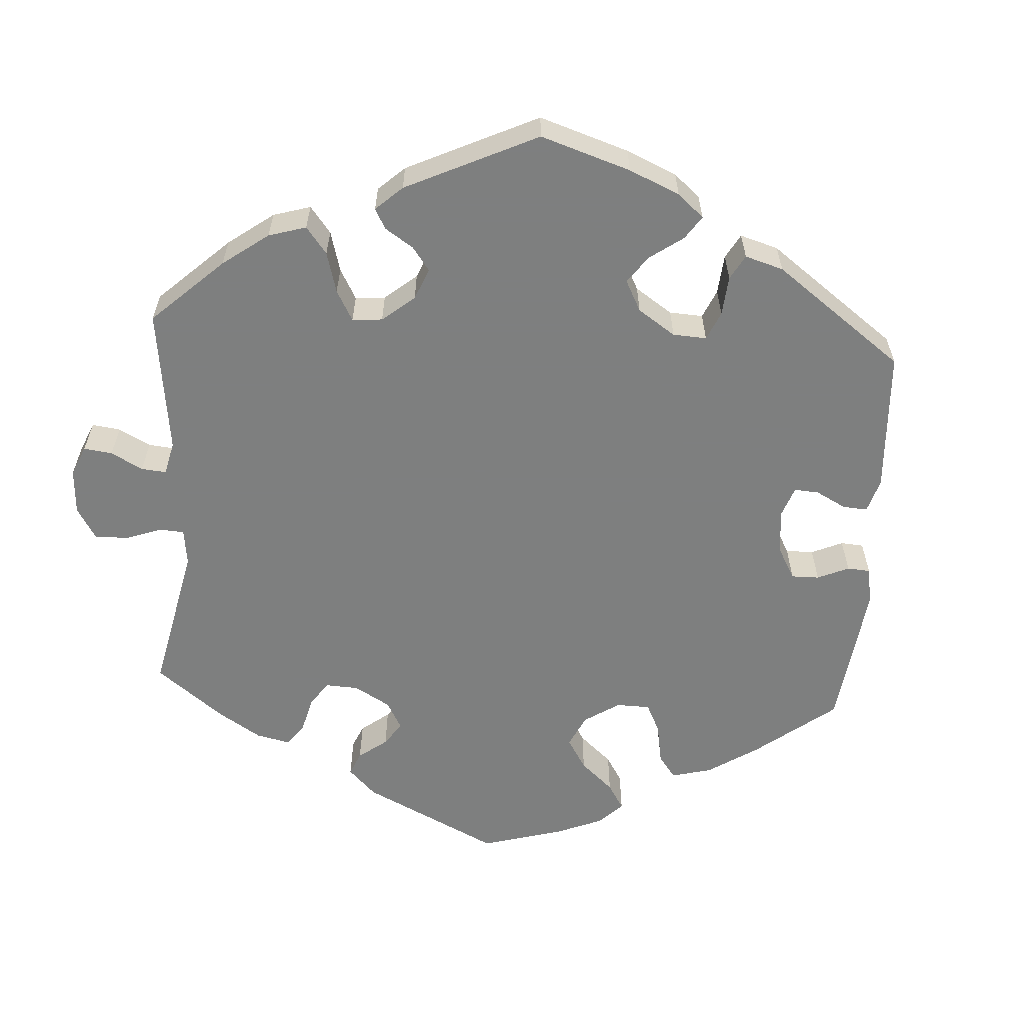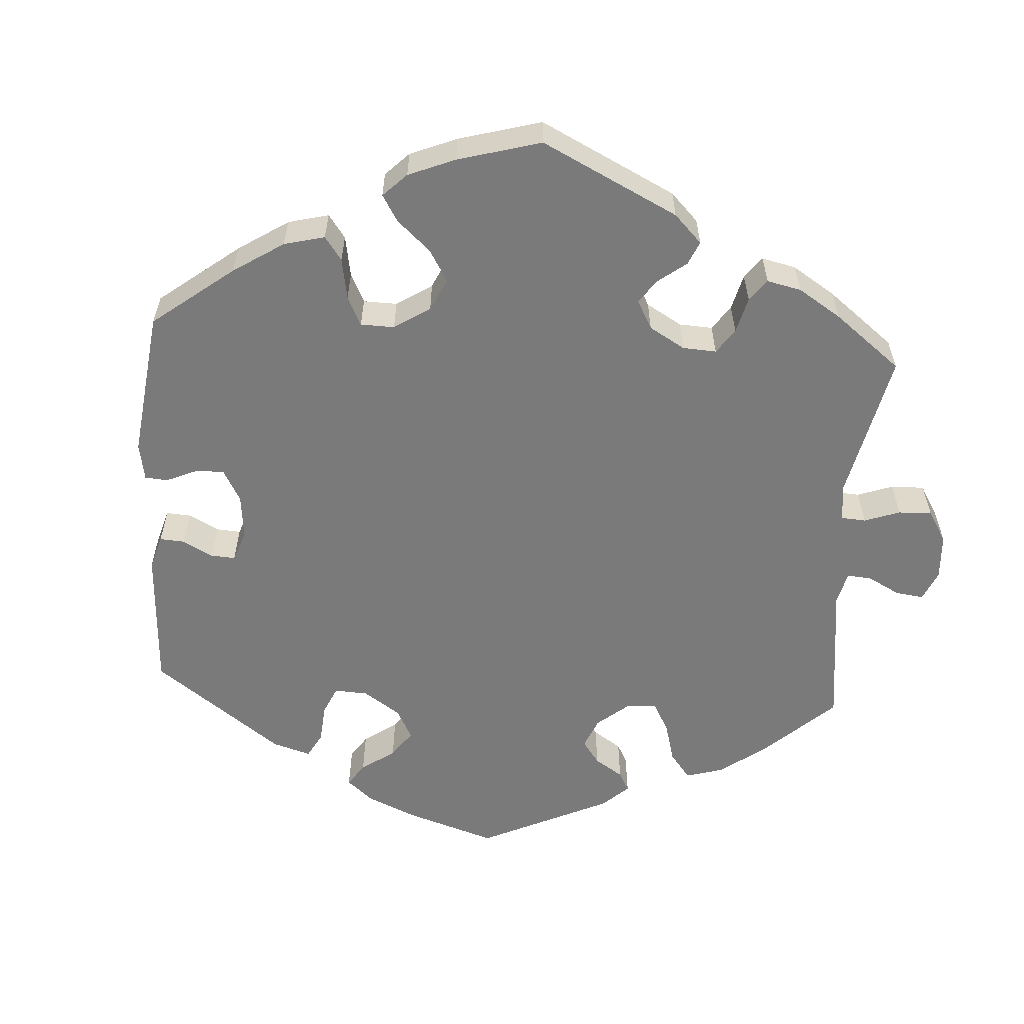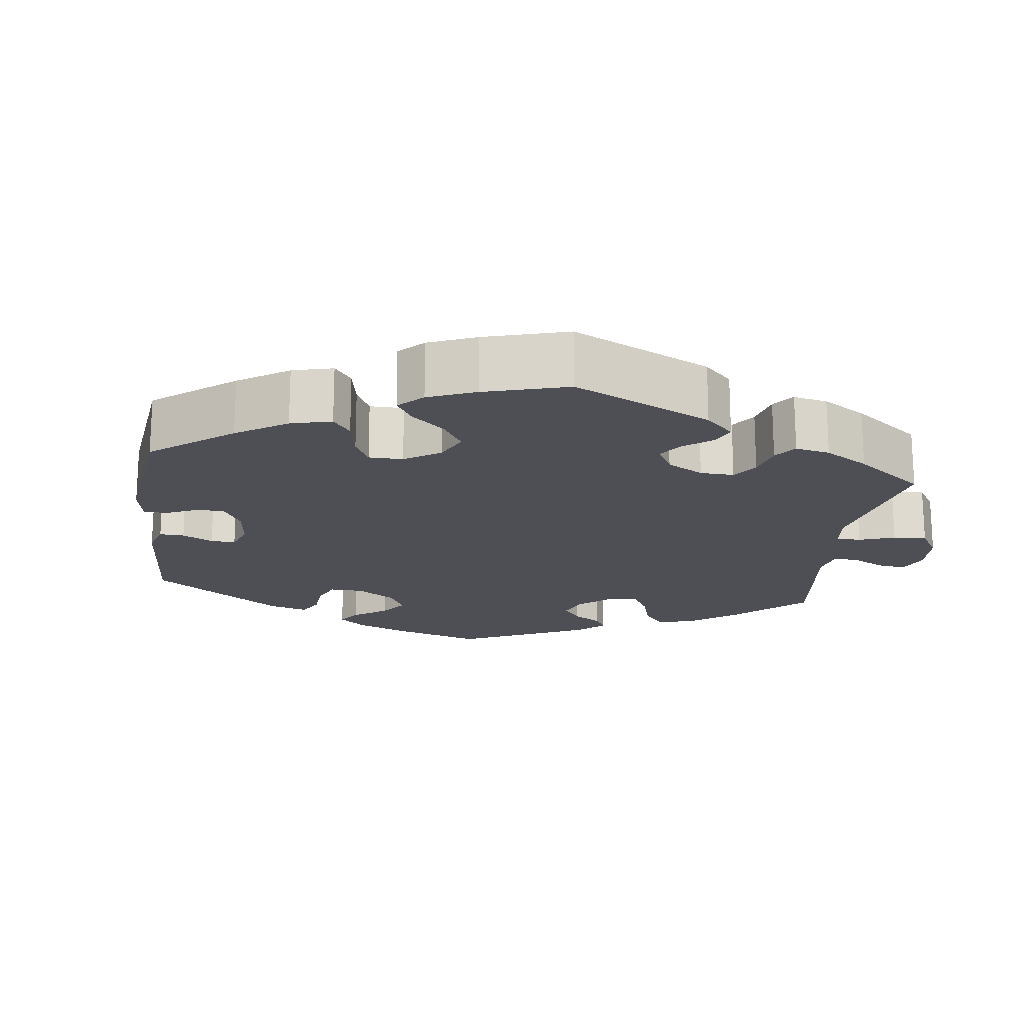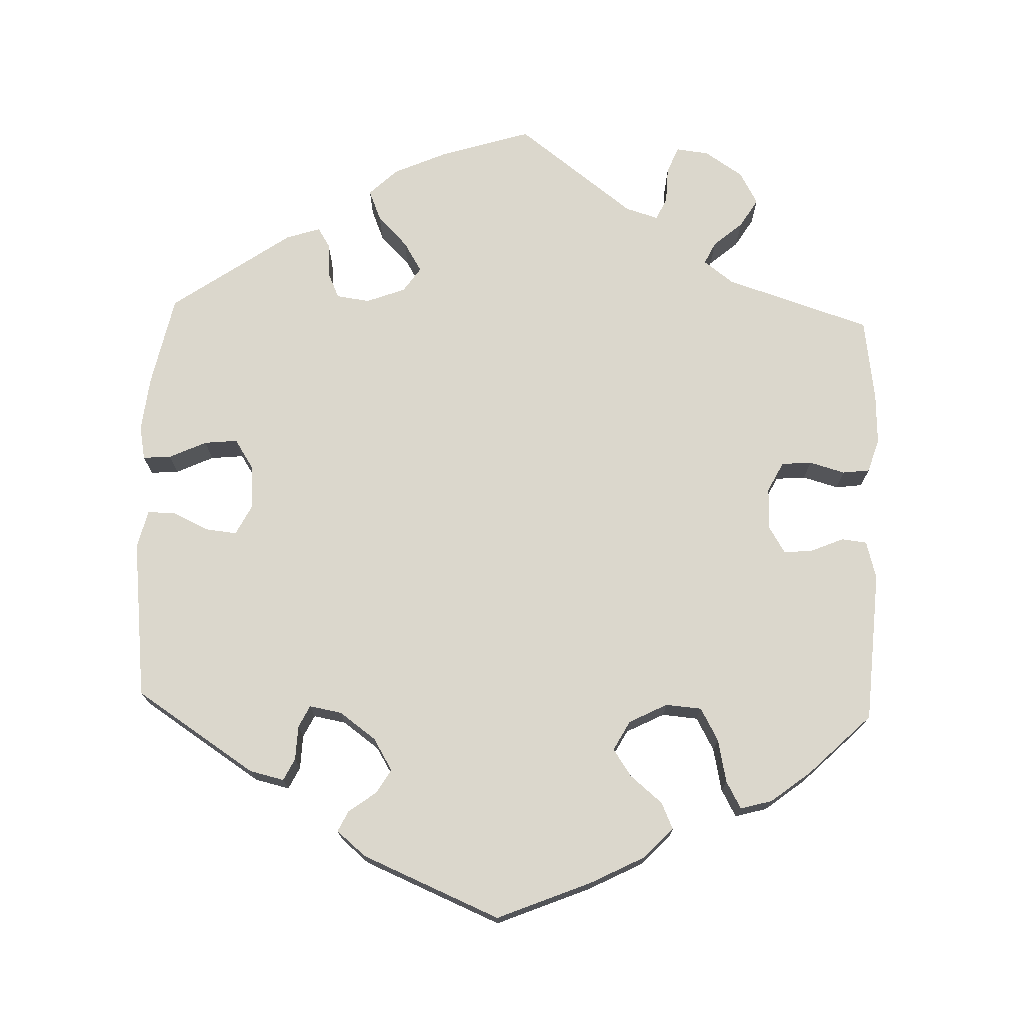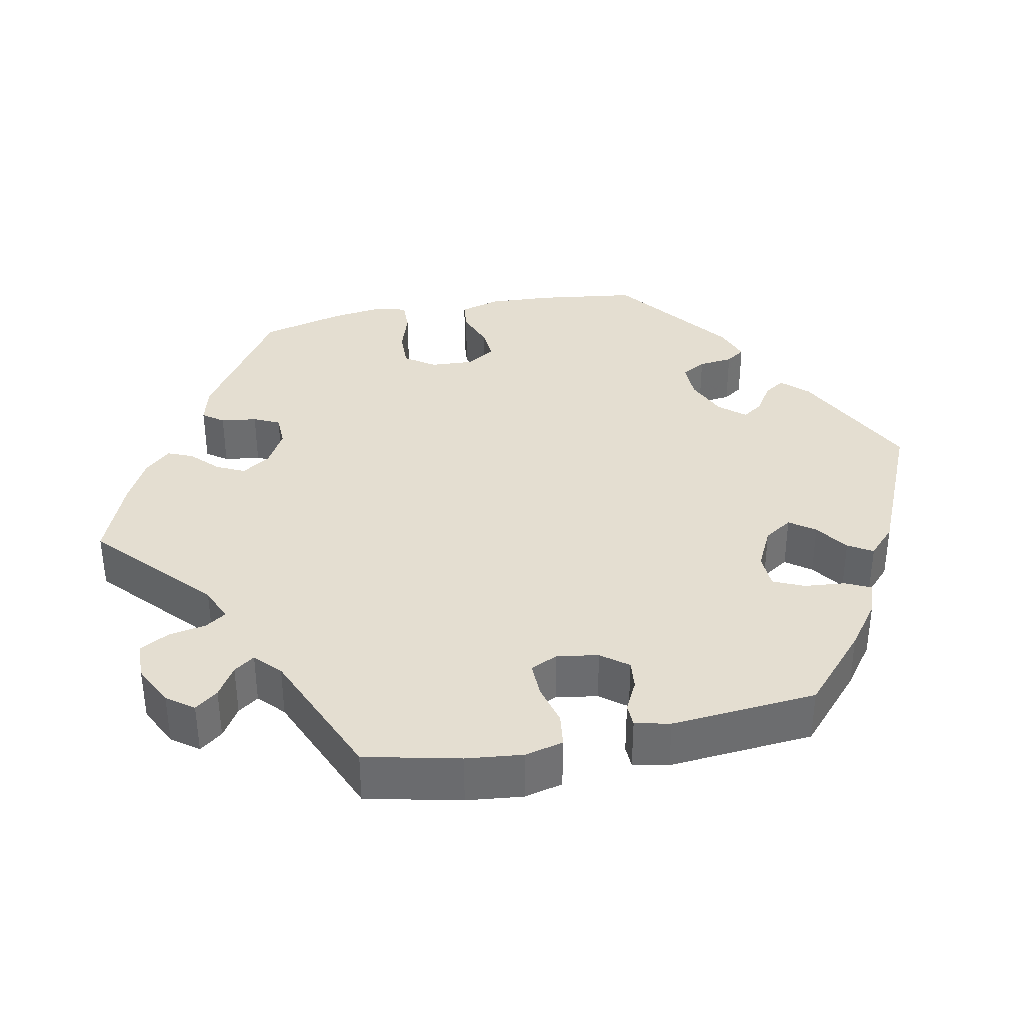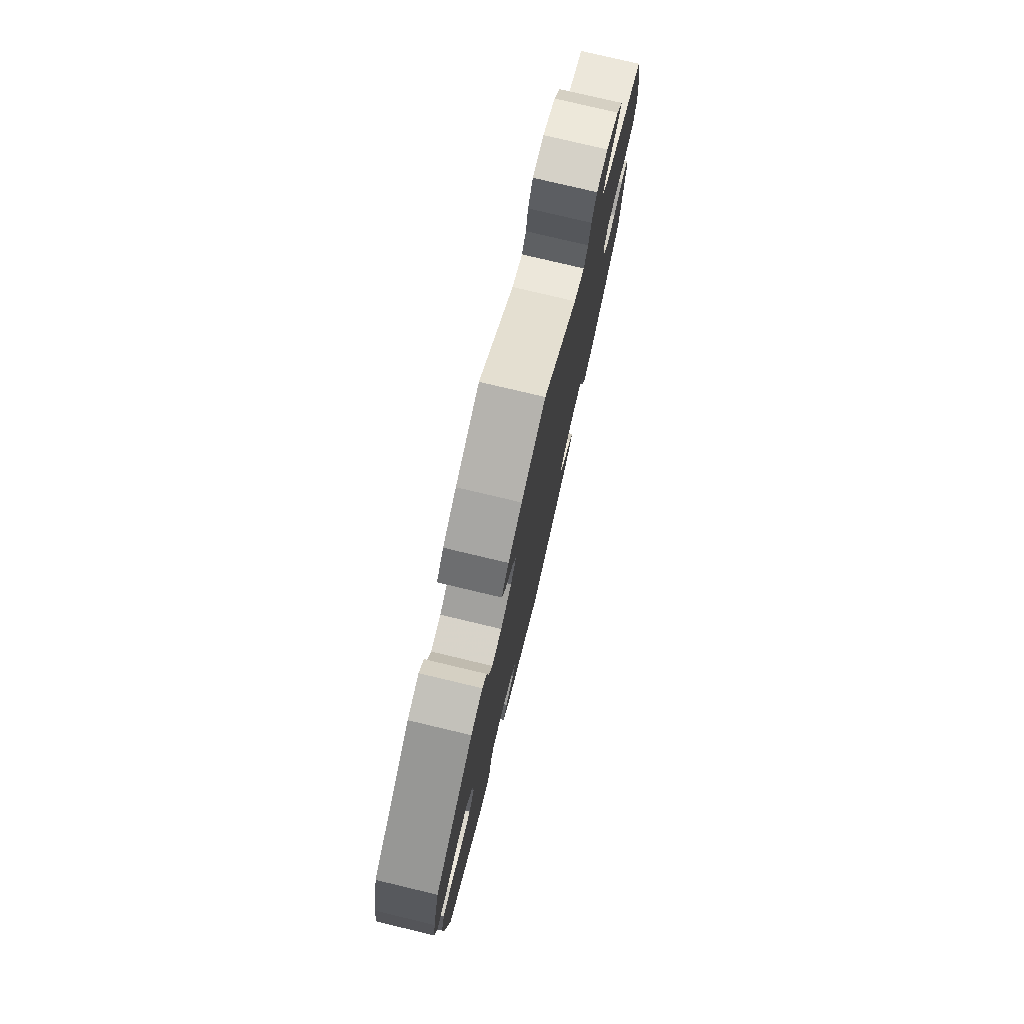
<metadata>
{"format":"obj","ext":"obj","renderer":"f3d","projection":"perspective","resolution":1024,"background":"white","views":[{"elev":-59.6,"azim":116.2,"up":"+Y"},{"elev":-58.1,"azim":-63.9,"up":"+Y"},{"elev":-18.3,"azim":-67.2,"up":"+Y"},{"elev":73.3,"azim":-118.1,"up":"+Y"},{"elev":36.4,"azim":78.6,"up":"+Y"},{"elev":77.5,"azim":-76.6,"up":"+Z"}]}
</metadata>
<code>
v -0.334 0.07 0.4
v -0.284 0.07 0.413
v -0.264 0.07 0.386
v -0.258 0.07 0.339
v -0.242 0.07 0.305
v -0.199 0.07 0.304
v -0.152 0.07 0.331
v -0.128 0.07 0.368
v -0.145 0.07 0.404
v -0.18 0.07 0.438
v -0.194 0.07 0.471
v -0.163 0.07 0.505
v -0.104 0.07 0.536
v 0 0.07 0.578
v 0.149 0.07 0.443
v 0.194 0.07 0.424
v 0.212 0.07 0.451
v 0.221 0.07 0.5
v 0.242 0.07 0.539
v 0.291 0.07 0.54
v 0.345 0.07 0.513
v 0.371 0.07 0.478
v 0.348 0.07 0.448
v 0.308 0.07 0.423
v 0.289 0.07 0.396
v 0.322 0.07 0.365
v 0.5 0.07 0.29
v 0.528 0.07 0.166
v 0.536 0.07 0.092
v 0.524 0.07 0.042
v 0.48 0.07 0.036
v 0.426 0.07 0.05
v 0.38 0.07 0.051
v 0.363 0.07 0.015
v 0.372 0.07 -0.039
v 0.399 0.07 -0.074
v 0.437 0.07 -0.07
v 0.477 0.07 -0.05
v 0.507 0.07 -0.051
v 0.517 0.07 -0.097
v 0.501 0.07 -0.288
v 0.409 0.07 -0.371
v 0.351 0.07 -0.414
v 0.308 0.07 -0.429
v 0.292 0.07 -0.396
v 0.287 0.07 -0.342
v 0.269 0.07 -0.302
v 0.223 0.07 -0.3
v 0.17 0.07 -0.326
v 0.146 0.07 -0.363
v 0.17 0.07 -0.396
v 0.213 0.07 -0.426
v 0.232 0.07 -0.458
v 0.194 0.07 -0.494
v 0.001 0.07 -0.578
v -0.167 0.07 -0.493
v -0.199 0.07 -0.459
v -0.181 0.07 -0.432
v -0.143 0.07 -0.408
v -0.125 0.07 -0.381
v -0.153 0.07 -0.348
v -0.207 0.07 -0.324
v -0.256 0.07 -0.323
v -0.274 0.07 -0.355
v -0.279 0.07 -0.4
v -0.296 0.07 -0.425
v -0.343 0.07 -0.408
v -0.5 0.07 -0.289
v -0.518 0.07 -0.156
v -0.522 0.07 -0.077
v -0.507 0.07 -0.024
v -0.469 0.07 -0.02
v -0.417 0.07 -0.039
v -0.374 0.07 -0.042
v -0.351 0.07 -0.004
v -0.354 0.07 0.052
v -0.381 0.07 0.091
v -0.43 0.07 0.09
v -0.485 0.07 0.072
v -0.526 0.07 0.071
v -0.537 0.07 0.113
v -0.528 0.07 0.179
v -0.5 0.07 0.289
v -0.334 0 0.4
v -0.284 0 0.413
v -0.264 0 0.386
v -0.258 0 0.339
v -0.242 0 0.305
v -0.199 0 0.304
v -0.152 0 0.331
v -0.128 0 0.368
v -0.145 0 0.404
v -0.18 0 0.438
v -0.194 0 0.471
v -0.163 0 0.505
v -0.104 0 0.536
v 0 0 0.578
v 0.149 0 0.443
v 0.194 0 0.424
v 0.212 0 0.451
v 0.221 0 0.5
v 0.242 0 0.539
v 0.291 0 0.54
v 0.345 0 0.513
v 0.371 0 0.478
v 0.348 0 0.448
v 0.308 0 0.423
v 0.289 0 0.396
v 0.322 0 0.365
v 0.5 0 0.29
v 0.528 0 0.166
v 0.536 0 0.092
v 0.524 0 0.042
v 0.48 0 0.036
v 0.426 0 0.05
v 0.38 0 0.051
v 0.363 0 0.015
v 0.372 0 -0.039
v 0.399 0 -0.074
v 0.437 0 -0.07
v 0.477 0 -0.05
v 0.507 0 -0.051
v 0.517 0 -0.097
v 0.501 0 -0.288
v 0.409 0 -0.371
v 0.351 0 -0.414
v 0.308 0 -0.429
v 0.292 0 -0.396
v 0.287 0 -0.342
v 0.269 0 -0.302
v 0.223 0 -0.3
v 0.17 0 -0.326
v 0.146 0 -0.363
v 0.17 0 -0.396
v 0.213 0 -0.426
v 0.232 0 -0.458
v 0.194 0 -0.494
v 0.001 0 -0.578
v -0.167 0 -0.493
v -0.199 0 -0.459
v -0.181 0 -0.432
v -0.143 0 -0.408
v -0.125 0 -0.381
v -0.153 0 -0.348
v -0.207 0 -0.324
v -0.256 0 -0.323
v -0.274 0 -0.355
v -0.279 0 -0.4
v -0.296 0 -0.425
v -0.343 0 -0.408
v -0.5 0 -0.289
v -0.518 0 -0.156
v -0.522 0 -0.077
v -0.507 0 -0.024
v -0.469 0 -0.02
v -0.417 0 -0.039
v -0.374 0 -0.042
v -0.351 0 -0.004
v -0.354 0 0.052
v -0.381 0 0.091
v -0.43 0 0.09
v -0.485 0 0.072
v -0.526 0 0.071
v -0.537 0 0.113
v -0.528 0 0.179
v -0.5 0 0.289
f 78 79 80 81
f 77 78 81 82
f 70 71 72 73
f 70 73 74
f 69 70 74
f 68 69 74
f 67 68 74 75
f 64 65 66 67
f 63 64 67 75
f 56 57 58 59
f 56 59 60
f 55 56 60
f 54 55 60
f 51 52 53 54
f 50 51 54 60
f 49 50 60 61
f 43 44 45 46
f 43 46 47
f 42 43 47
f 41 42 47
f 40 41 47 48
f 37 38 39 40
f 36 37 40 48
f 29 30 31 32
f 29 32 33
f 26 27 28 29
f 25 26 29 33
f 21 22 23 24
f 21 24 25
f 20 21 25
f 17 18 19 20
f 16 17 20 25
f 12 13 14 15
f 12 15 16
f 9 10 11 12
f 8 9 12 16
f 7 8 16 25
f 1 2 3 4
f 1 4 5
f 77 82 83 1
f 62 63 75 76
f 49 61 62 76
f 35 36 48 49
f 34 35 49 76
f 6 7 25 33
f 5 6 33 34
f 76 77 1 5
f 5 34 76
f 164 163 162 161
f 165 164 161 160
f 156 155 154 153
f 157 156 153
f 157 153 152
f 157 152 151
f 158 157 151 150
f 150 149 148 147
f 158 150 147 146
f 142 141 140 139
f 143 142 139
f 143 139 138
f 143 138 137
f 137 136 135 134
f 143 137 134 133
f 144 143 133 132
f 129 128 127 126
f 130 129 126
f 130 126 125
f 130 125 124
f 131 130 124 123
f 123 122 121 120
f 131 123 120 119
f 115 114 113 112
f 116 115 112
f 112 111 110 109
f 116 112 109 108
f 107 106 105 104
f 108 107 104
f 108 104 103
f 103 102 101 100
f 108 103 100 99
f 98 97 96 95
f 99 98 95
f 95 94 93 92
f 99 95 92 91
f 108 99 91 90
f 87 86 85 84
f 88 87 84
f 84 166 165 160
f 159 158 146 145
f 159 145 144 132
f 132 131 119 118
f 159 132 118 117
f 116 108 90 89
f 117 116 89 88
f 88 84 160 159
f 159 117 88
f 1 84 85 2
f 2 85 86 3
f 3 86 87 4
f 4 87 88 5
f 5 88 89 6
f 6 89 90 7
f 7 90 91 8
f 8 91 92 9
f 9 92 93 10
f 10 93 94 11
f 11 94 95 12
f 12 95 96 13
f 13 96 97 14
f 14 97 98 15
f 15 98 99 16
f 16 99 100 17
f 17 100 101 18
f 18 101 102 19
f 19 102 103 20
f 20 103 104 21
f 21 104 105 22
f 22 105 106 23
f 23 106 107 24
f 24 107 108 25
f 25 108 109 26
f 26 109 110 27
f 27 110 111 28
f 28 111 112 29
f 29 112 113 30
f 30 113 114 31
f 31 114 115 32
f 32 115 116 33
f 33 116 117 34
f 34 117 118 35
f 35 118 119 36
f 36 119 120 37
f 37 120 121 38
f 38 121 122 39
f 39 122 123 40
f 40 123 124 41
f 41 124 125 42
f 42 125 126 43
f 43 126 127 44
f 44 127 128 45
f 45 128 129 46
f 46 129 130 47
f 47 130 131 48
f 48 131 132 49
f 49 132 133 50
f 50 133 134 51
f 51 134 135 52
f 52 135 136 53
f 53 136 137 54
f 54 137 138 55
f 55 138 139 56
f 56 139 140 57
f 57 140 141 58
f 58 141 142 59
f 59 142 143 60
f 60 143 144 61
f 61 144 145 62
f 62 145 146 63
f 63 146 147 64
f 64 147 148 65
f 65 148 149 66
f 66 149 150 67
f 67 150 151 68
f 68 151 152 69
f 69 152 153 70
f 70 153 154 71
f 71 154 155 72
f 72 155 156 73
f 73 156 157 74
f 74 157 158 75
f 75 158 159 76
f 76 159 160 77
f 77 160 161 78
f 78 161 162 79
f 79 162 163 80
f 80 163 164 81
f 81 164 165 82
f 82 165 166 83
f 83 166 84 1

</code>
